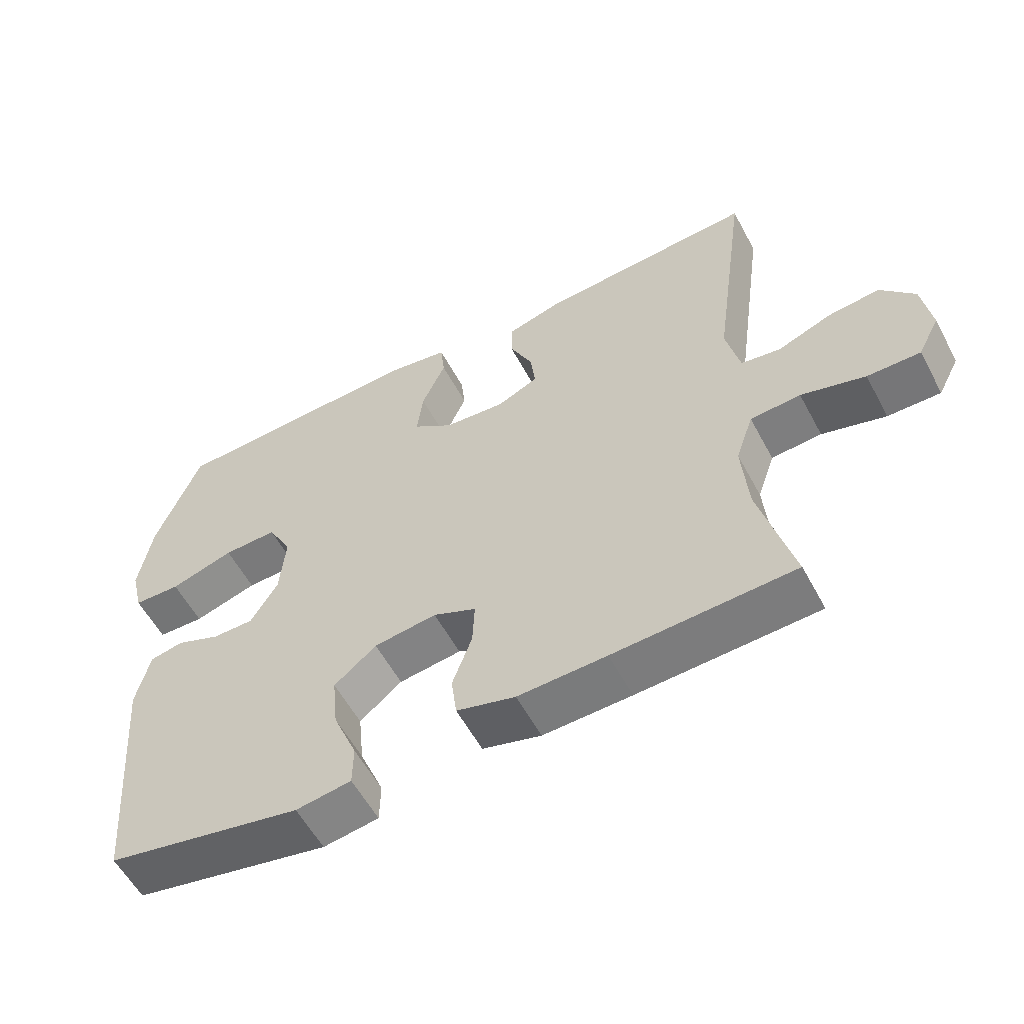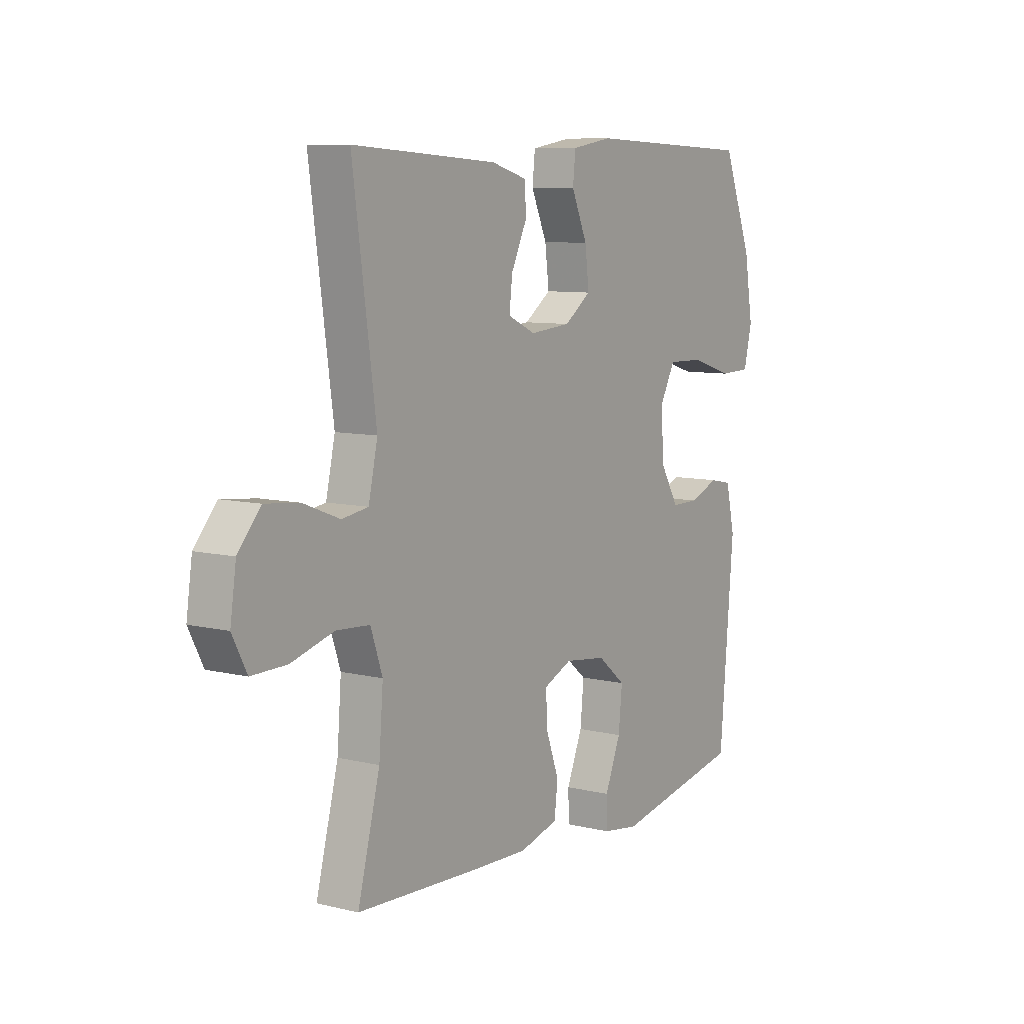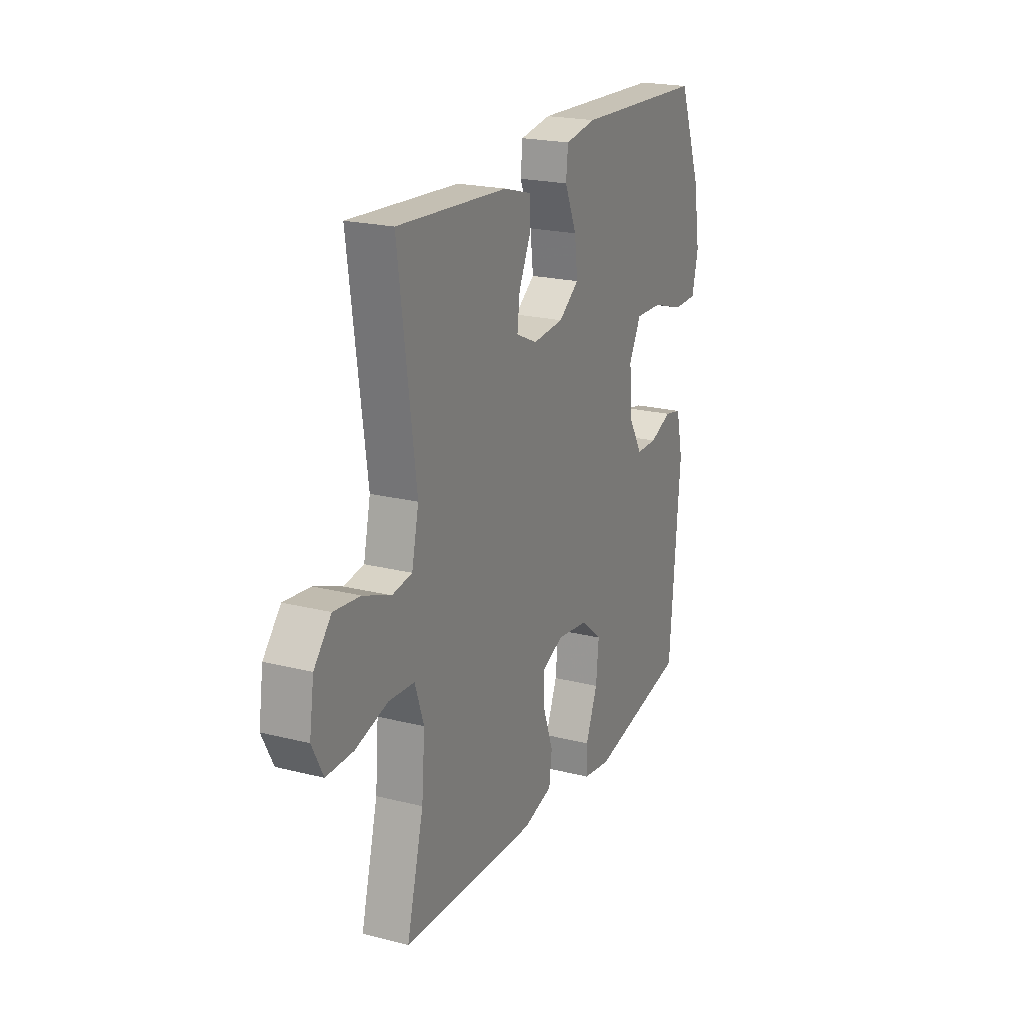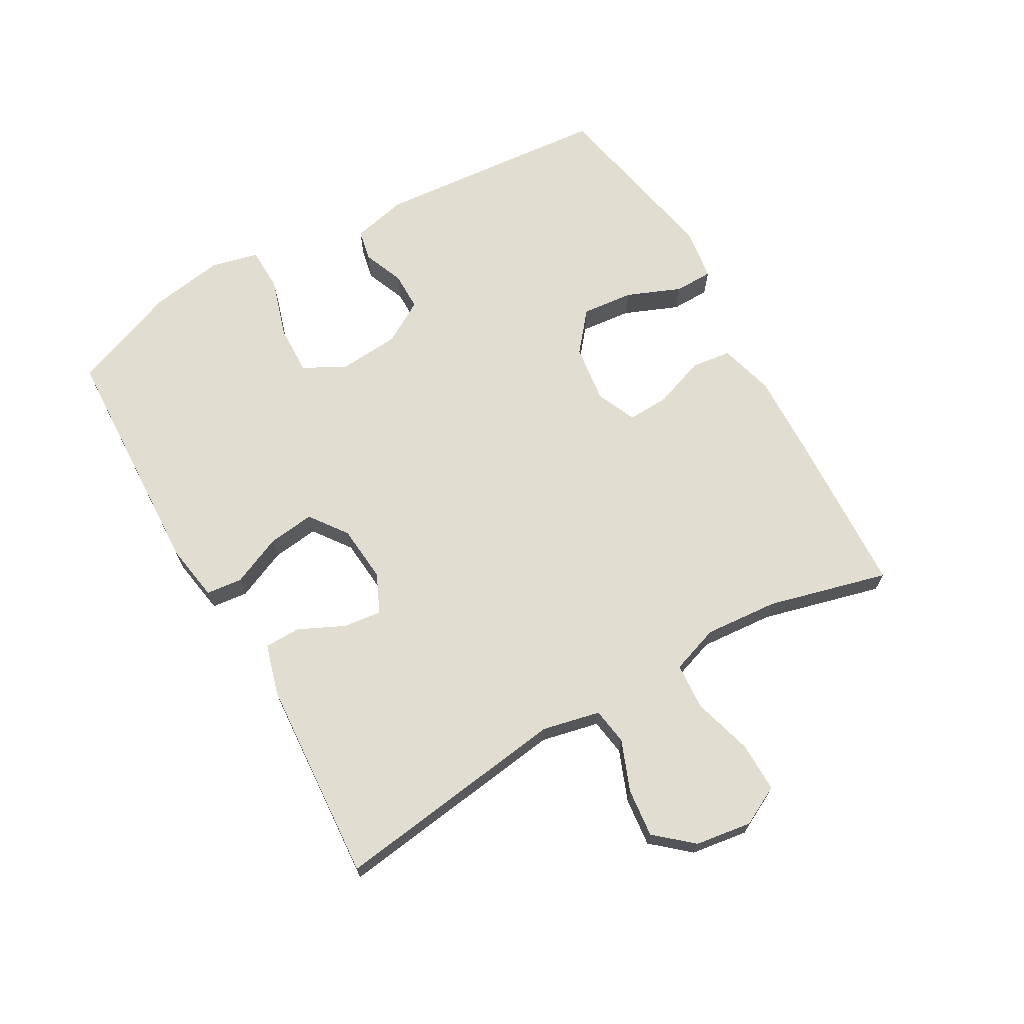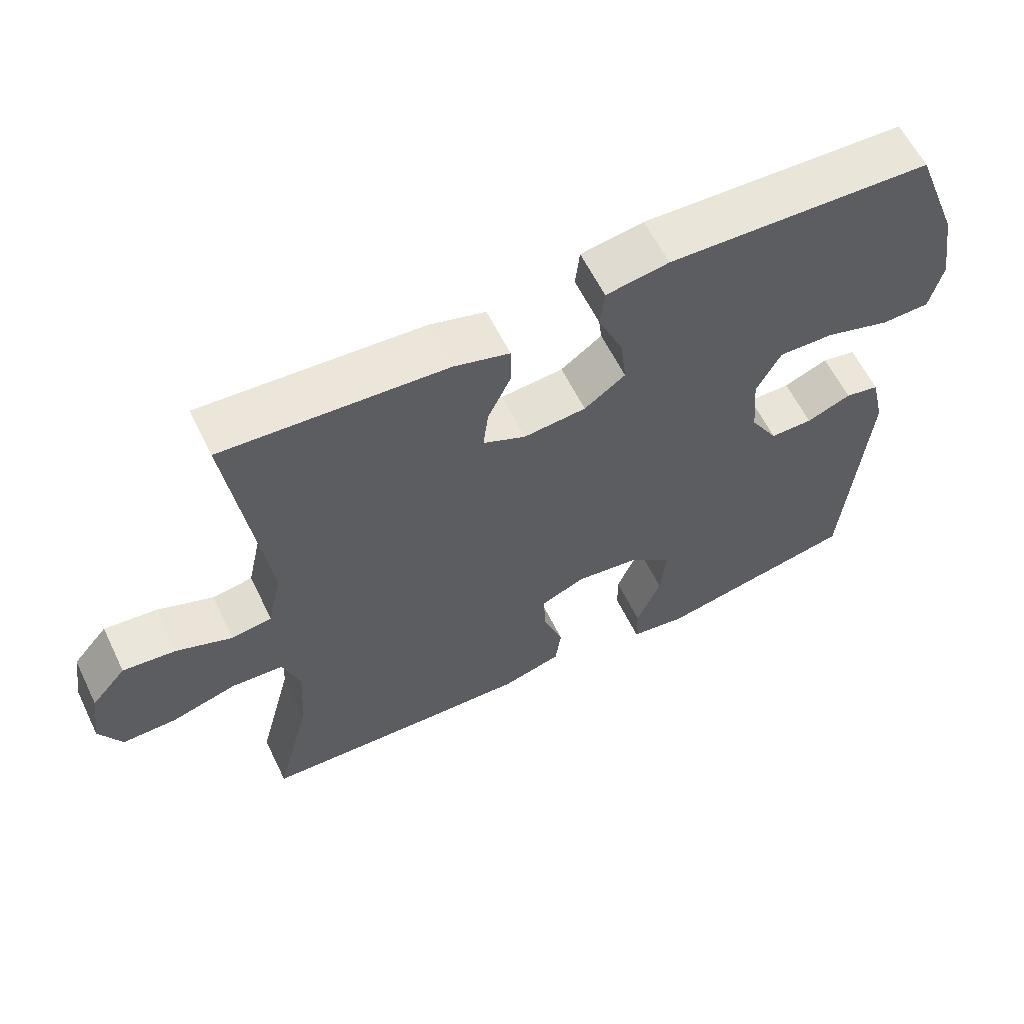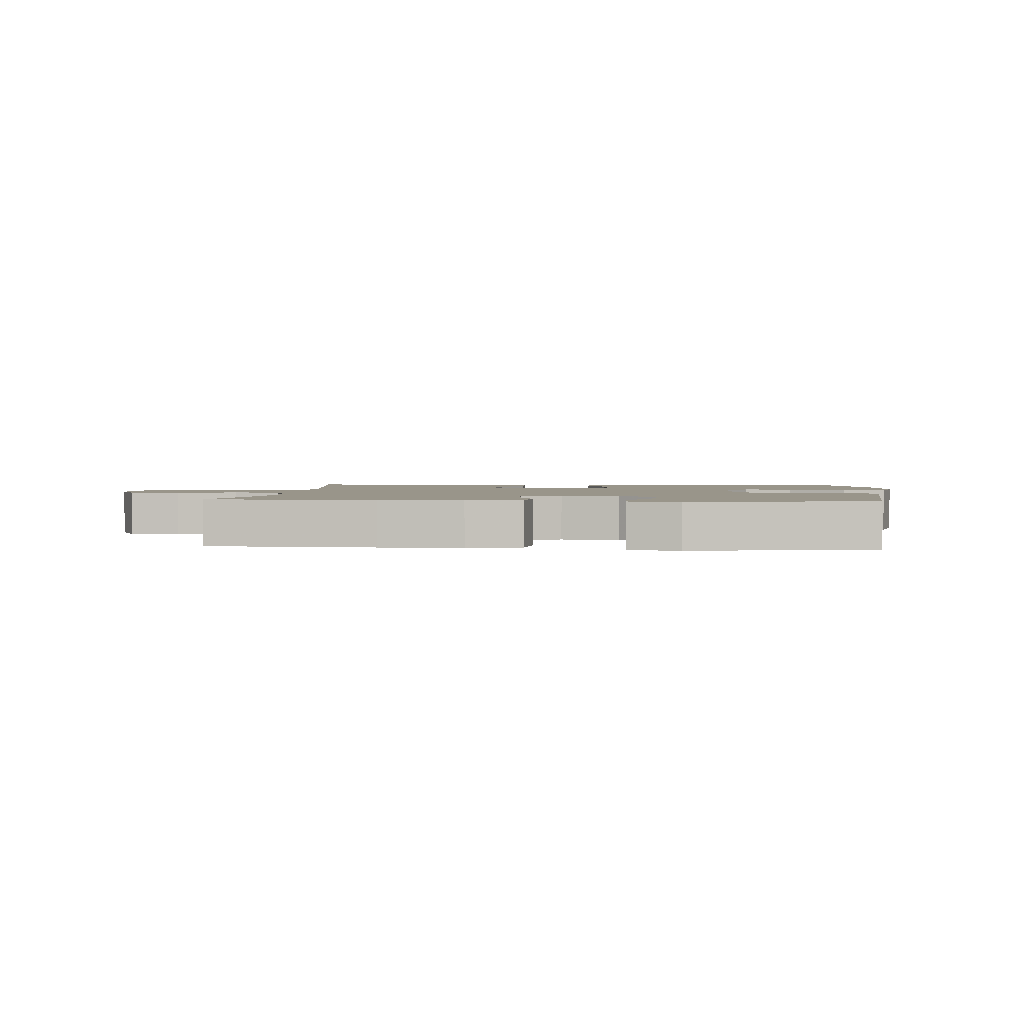
<metadata>
{"format":"obj","ext":"obj","renderer":"f3d","projection":"perspective","resolution":1024,"background":"white","views":[{"elev":-57.3,"azim":28.1,"up":"+Z"},{"elev":8.5,"azim":123.6,"up":"+Z"},{"elev":21.1,"azim":114.4,"up":"+Z"},{"elev":68.6,"azim":60.4,"up":"+Y"},{"elev":60.6,"azim":154.0,"up":"+Z"},{"elev":2.1,"azim":-174.7,"up":"+Y"}]}
</metadata>
<code>
v 0.5 0.07 0.5
v 0.449 0.07 0.128
v 0.469 0.07 0.037
v 0.527 0.07 0.028
v 0.607 0.07 0.059
v 0.683 0.07 0.067
v 0.733 0.07 0.009
v 0.746 0.07 -0.08
v 0.714 0.07 -0.142
v 0.636 0.07 -0.141
v 0.542 0.07 -0.114
v 0.468 0.07 -0.119
v 0.442 0.07 -0.195
v 0.451 0.07 -0.311
v 0.5 0.07 -0.5
v 0.235 0.07 -0.512
v 0.105 0.07 -0.516
v 0.019 0.07 -0.492
v 0.011 0.07 -0.429
v 0.04 0.07 -0.349
v 0.043 0.07 -0.283
v -0.02 0.07 -0.255
v -0.112 0.07 -0.267
v -0.174 0.07 -0.318
v -0.166 0.07 -0.399
v -0.131 0.07 -0.485
v -0.132 0.07 -0.545
v -0.213 0.07 -0.557
v -0.5 0.07 -0.5
v -0.531 0.07 -0.13
v -0.511 0.07 -0.043
v -0.462 0.07 -0.033
v -0.398 0.07 -0.059
v -0.337 0.07 -0.059
v -0.297 0.07 0.008
v -0.289 0.07 0.104
v -0.324 0.07 0.17
v -0.403 0.07 0.168
v -0.497 0.07 0.139
v -0.566 0.07 0.141
v -0.584 0.07 0.216
v -0.565 0.07 0.332
v -0.5 0.07 0.5
v -0.122 0.07 0.515
v -0.032 0.07 0.5
v -0.026 0.07 0.443
v -0.061 0.07 0.363
v -0.07 0.07 0.29
v -0.011 0.07 0.247
v 0.079 0.07 0.239
v 0.14 0.07 0.267
v 0.133 0.07 0.327
v 0.099 0.07 0.399
v 0.1 0.07 0.456
v 0.18 0.07 0.479
v 0.5 0 0.5
v 0.449 0 0.128
v 0.469 0 0.037
v 0.527 0 0.028
v 0.607 0 0.059
v 0.683 0 0.067
v 0.733 0 0.009
v 0.746 0 -0.08
v 0.714 0 -0.142
v 0.636 0 -0.141
v 0.542 0 -0.114
v 0.468 0 -0.119
v 0.442 0 -0.195
v 0.451 0 -0.311
v 0.5 0 -0.5
v 0.235 0 -0.512
v 0.105 0 -0.516
v 0.019 0 -0.492
v 0.011 0 -0.429
v 0.04 0 -0.349
v 0.043 0 -0.283
v -0.02 0 -0.255
v -0.112 0 -0.267
v -0.174 0 -0.318
v -0.166 0 -0.399
v -0.131 0 -0.485
v -0.132 0 -0.545
v -0.213 0 -0.557
v -0.5 0 -0.5
v -0.531 0 -0.13
v -0.511 0 -0.043
v -0.462 0 -0.033
v -0.398 0 -0.059
v -0.337 0 -0.059
v -0.297 0 0.008
v -0.289 0 0.104
v -0.324 0 0.17
v -0.403 0 0.168
v -0.497 0 0.139
v -0.566 0 0.141
v -0.584 0 0.216
v -0.565 0 0.332
v -0.5 0 0.5
v -0.122 0 0.515
v -0.032 0 0.5
v -0.026 0 0.443
v -0.061 0 0.363
v -0.07 0 0.29
v -0.011 0 0.247
v 0.079 0 0.239
v 0.14 0 0.267
v 0.133 0 0.327
v 0.099 0 0.399
v 0.1 0 0.456
v 0.18 0 0.479
f 55 1 2
f 54 55 2
f 53 54 2
f 52 53 2
f 51 52 2 3
f 50 51 3
f 49 50 3
f 45 46 47
f 44 45 47
f 43 44 47
f 42 43 47
f 41 42 47
f 40 41 47
f 39 40 47
f 38 39 47
f 37 38 47 48
f 36 37 48 49
f 31 32 33
f 30 31 33
f 29 30 33
f 28 29 33
f 27 28 33
f 26 27 33
f 25 26 33
f 24 25 33 34
f 23 24 34 35
f 18 19 20
f 17 18 20
f 16 17 20
f 15 16 20
f 14 15 20
f 13 14 20 21
f 12 13 21 22
f 9 10 11
f 8 9 11
f 7 8 11
f 6 7 11
f 5 6 11
f 4 5 11
f 3 4 11 12
f 35 36 49
f 23 35 49
f 22 23 49
f 12 22 49
f 3 12 49
f 57 56 110
f 57 110 109
f 57 109 108
f 57 108 107
f 58 57 107 106
f 58 106 105
f 58 105 104
f 102 101 100
f 102 100 99
f 102 99 98
f 102 98 97
f 102 97 96
f 102 96 95
f 102 95 94
f 102 94 93
f 103 102 93 92
f 104 103 92 91
f 88 87 86
f 88 86 85
f 88 85 84
f 88 84 83
f 88 83 82
f 88 82 81
f 88 81 80
f 89 88 80 79
f 90 89 79 78
f 75 74 73
f 75 73 72
f 75 72 71
f 75 71 70
f 75 70 69
f 76 75 69 68
f 77 76 68 67
f 66 65 64
f 66 64 63
f 66 63 62
f 66 62 61
f 66 61 60
f 66 60 59
f 67 66 59 58
f 104 91 90
f 104 90 78
f 104 78 77
f 104 77 67
f 104 67 58
f 1 56 57 2
f 2 57 58 3
f 3 58 59 4
f 4 59 60 5
f 5 60 61 6
f 6 61 62 7
f 7 62 63 8
f 8 63 64 9
f 9 64 65 10
f 10 65 66 11
f 11 66 67 12
f 12 67 68 13
f 13 68 69 14
f 14 69 70 15
f 15 70 71 16
f 16 71 72 17
f 17 72 73 18
f 18 73 74 19
f 19 74 75 20
f 20 75 76 21
f 21 76 77 22
f 22 77 78 23
f 23 78 79 24
f 24 79 80 25
f 25 80 81 26
f 26 81 82 27
f 27 82 83 28
f 28 83 84 29
f 29 84 85 30
f 30 85 86 31
f 31 86 87 32
f 32 87 88 33
f 33 88 89 34
f 34 89 90 35
f 35 90 91 36
f 36 91 92 37
f 37 92 93 38
f 38 93 94 39
f 39 94 95 40
f 40 95 96 41
f 41 96 97 42
f 42 97 98 43
f 43 98 99 44
f 44 99 100 45
f 45 100 101 46
f 46 101 102 47
f 47 102 103 48
f 48 103 104 49
f 49 104 105 50
f 50 105 106 51
f 51 106 107 52
f 52 107 108 53
f 53 108 109 54
f 54 109 110 55
f 55 110 56 1

</code>
